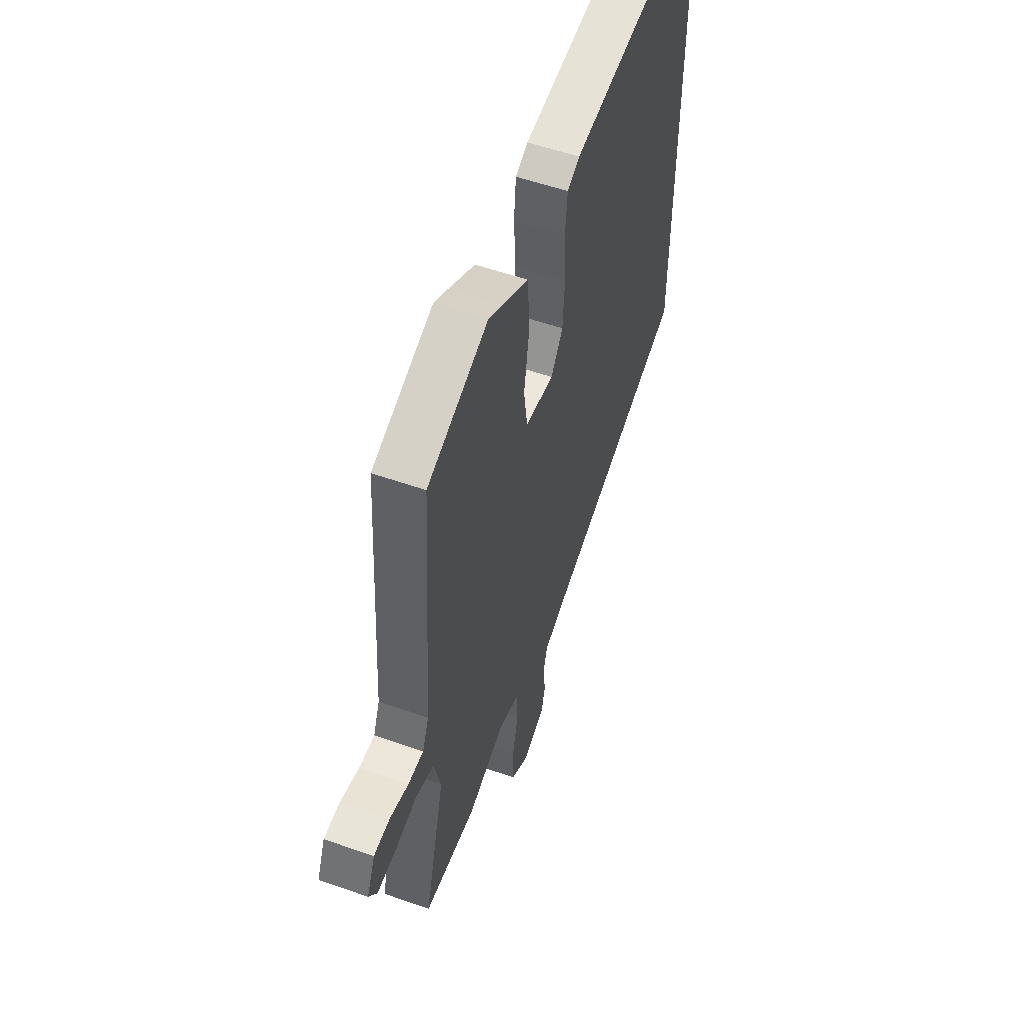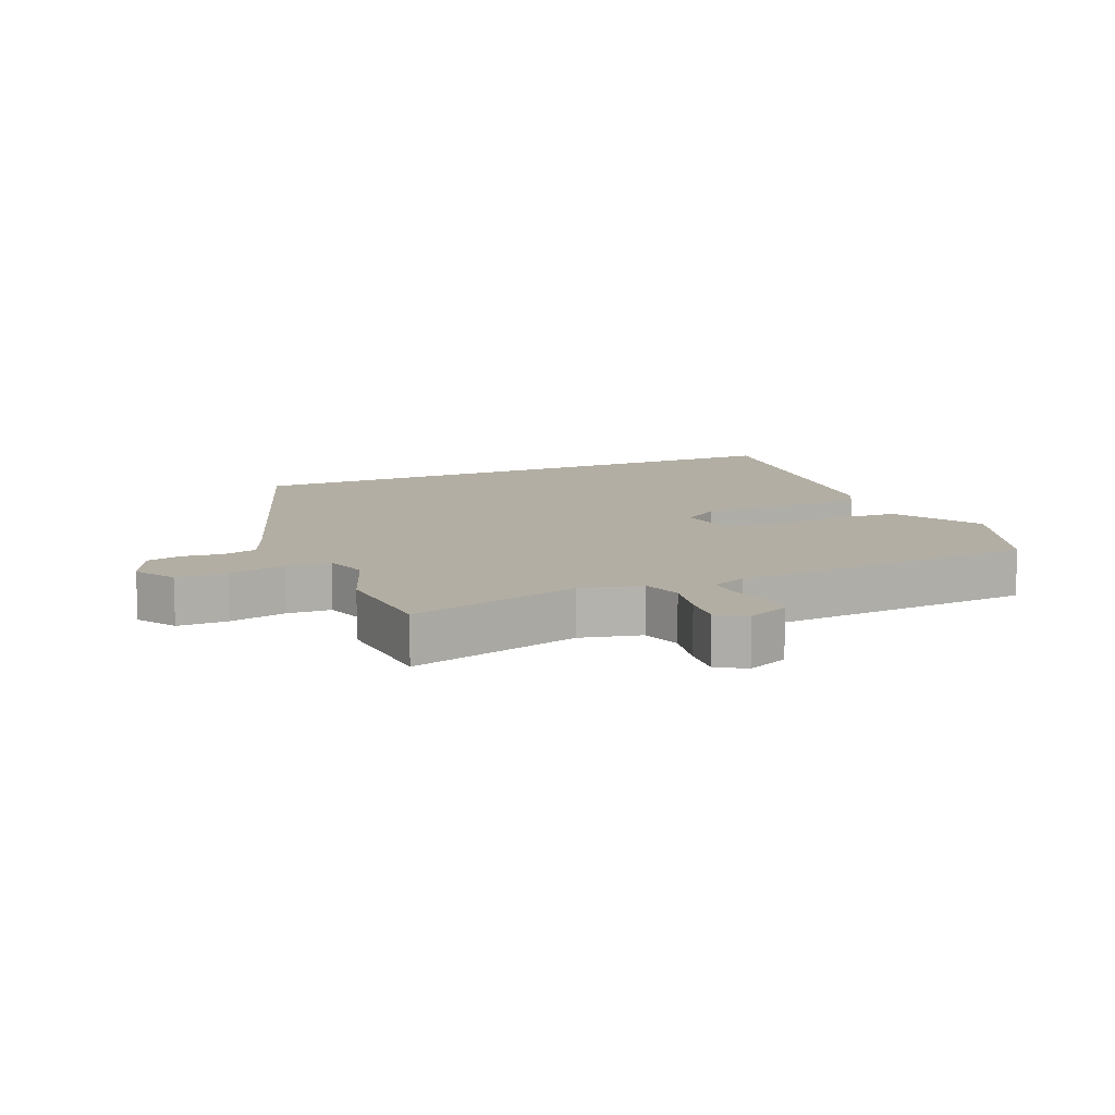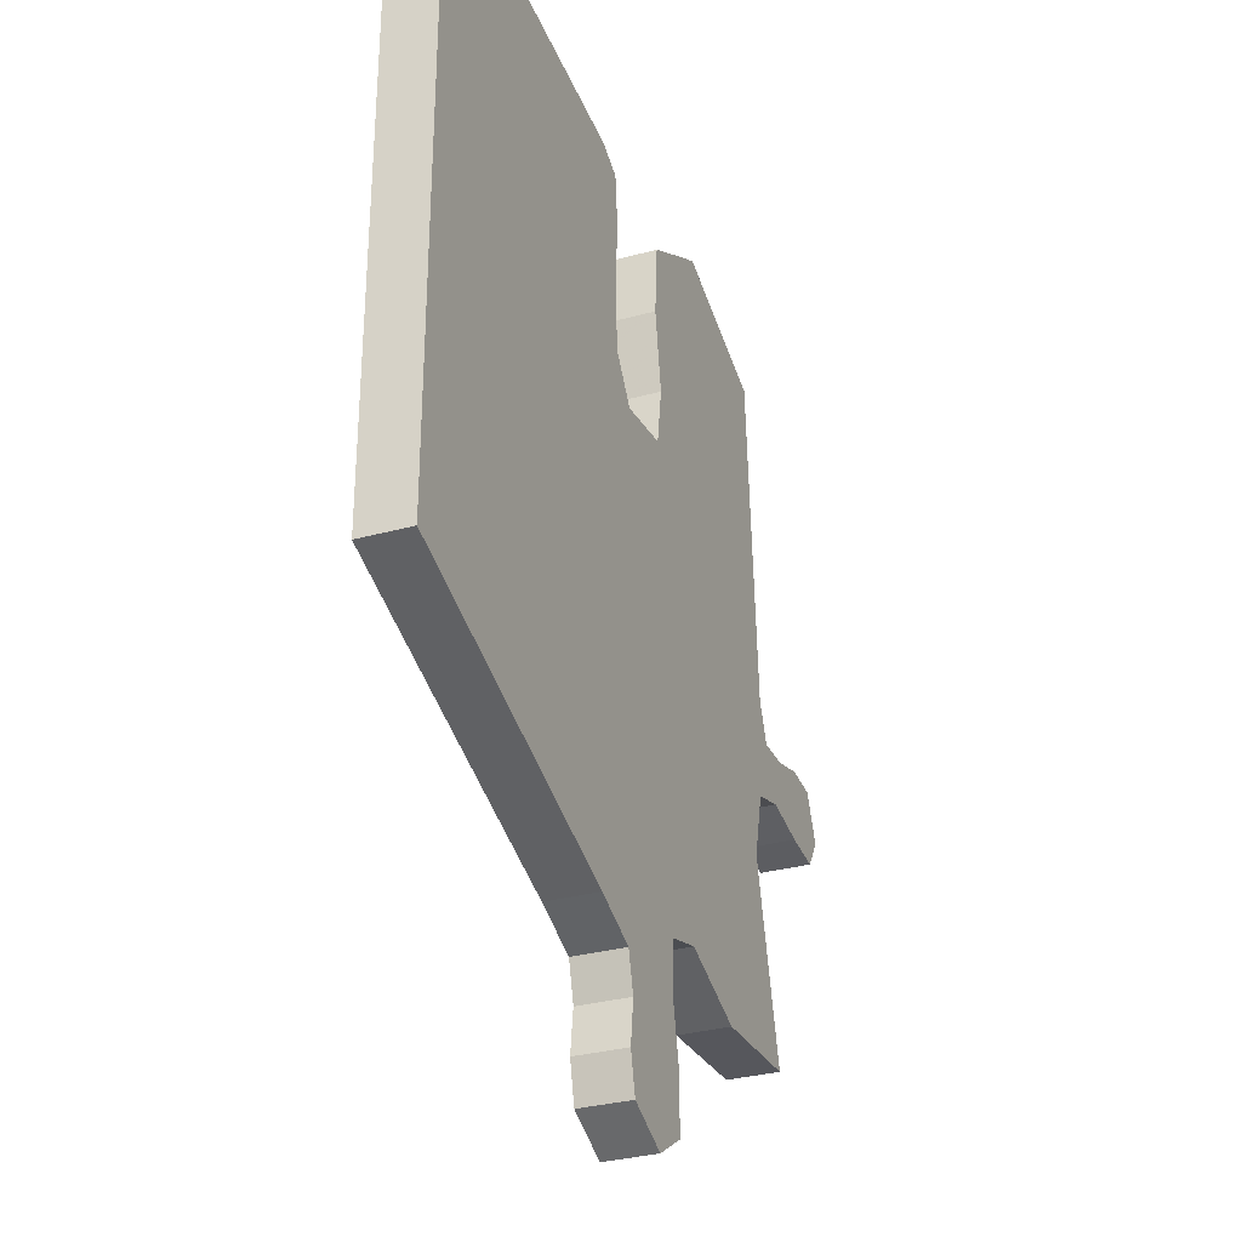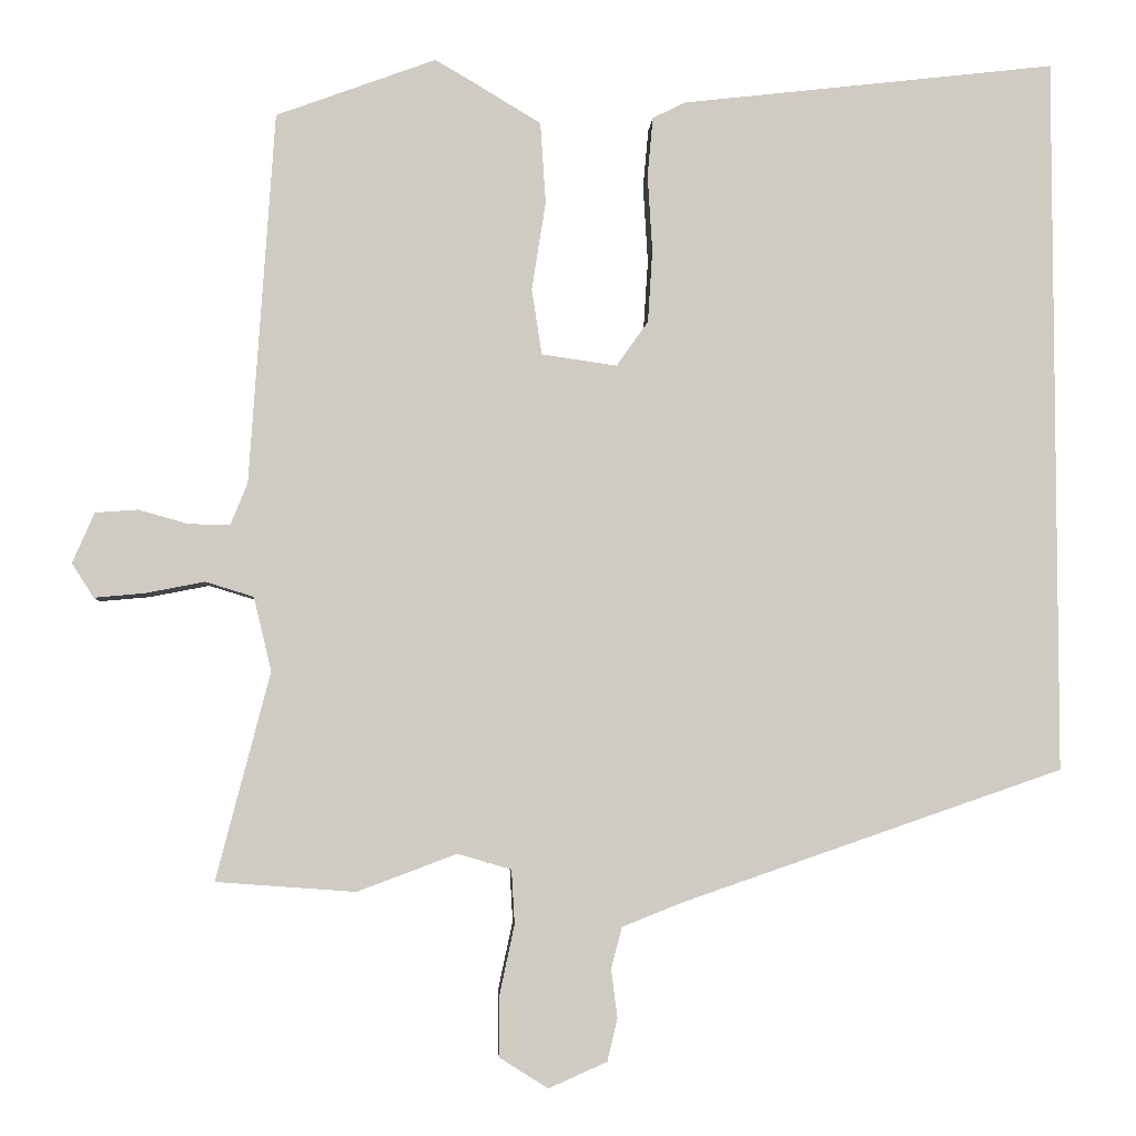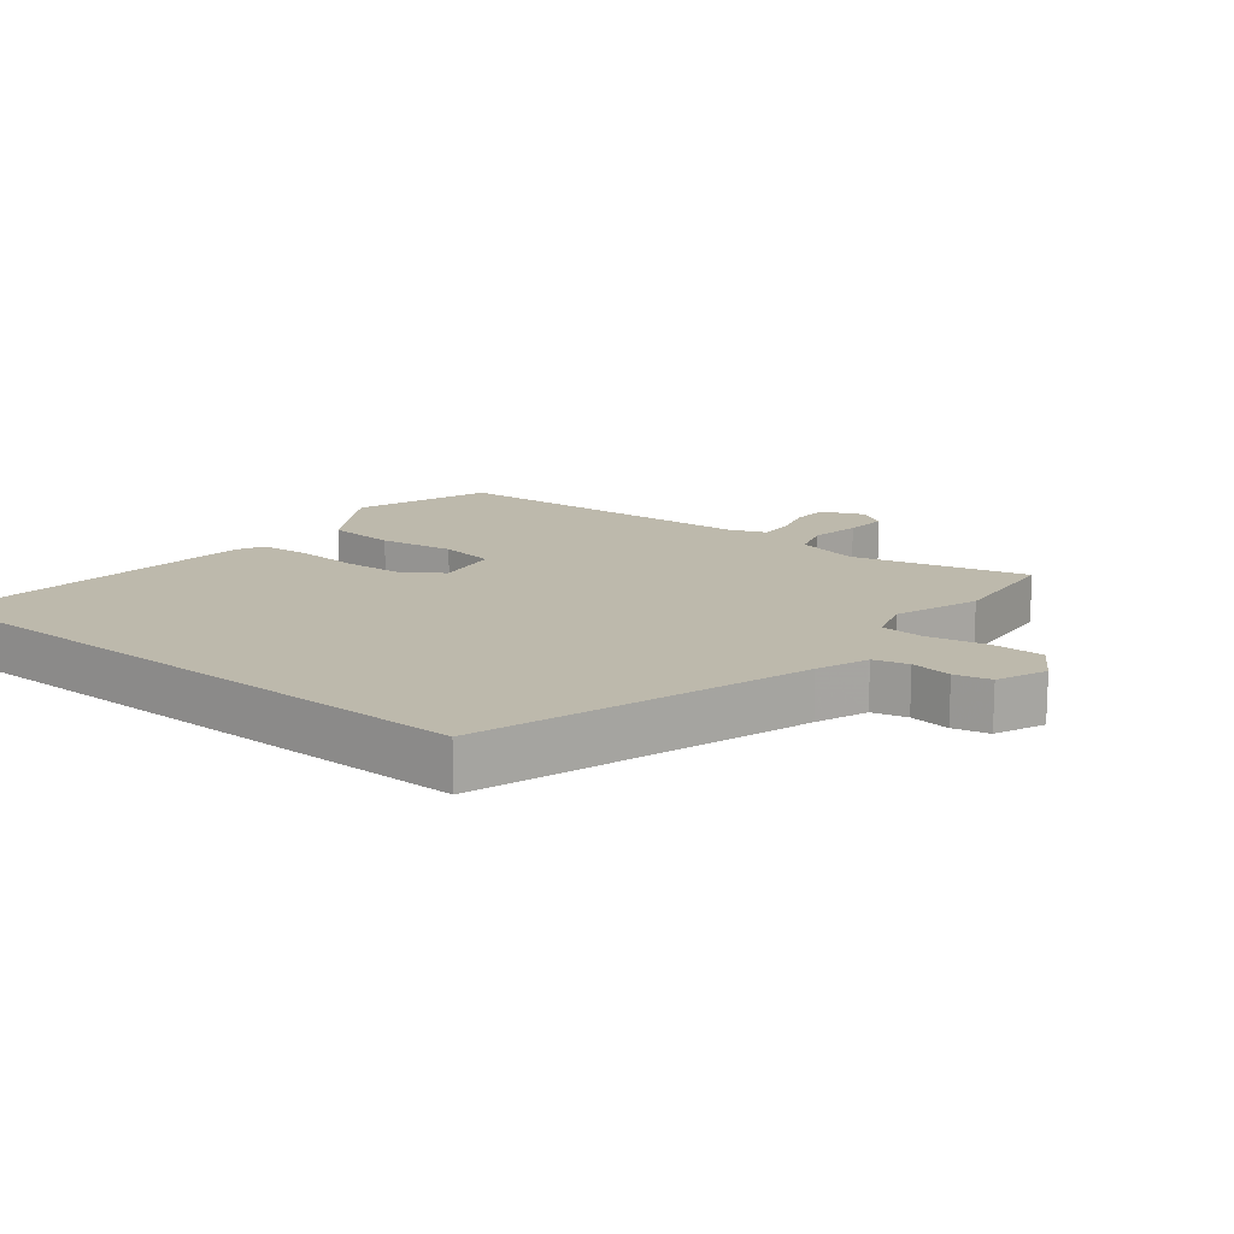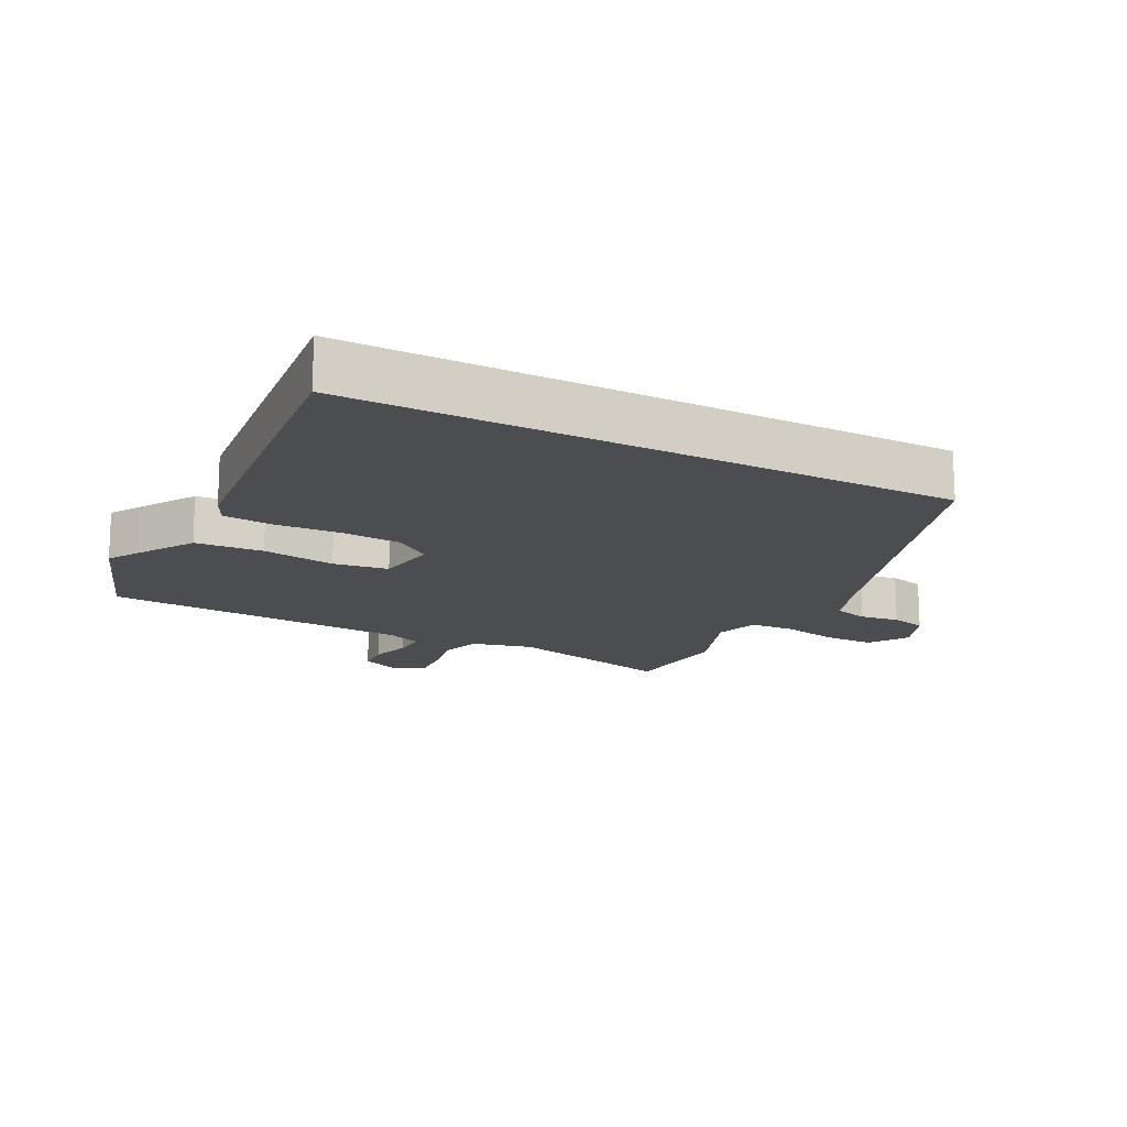
<metadata>
{"format":"obj","ext":"obj","renderer":"f3d","projection":"perspective","resolution":1024,"background":"white","views":[{"elev":55.6,"azim":-69.7,"up":"+Z"},{"elev":10.9,"azim":-113.3,"up":"+Y"},{"elev":-31.5,"azim":111.3,"up":"+Z"},{"elev":-4.6,"azim":-3.2,"up":"+Z"},{"elev":15.0,"azim":128.3,"up":"+Y"},{"elev":-15.6,"azim":62.3,"up":"+Y"}]}
</metadata>
<code>
v -0.516 0.07 0.494
v -0.31 0.07 0.57
v -0.262 0.07 0.542
v -0.173 0.07 0.488
v -0.166 0.07 0.383
v -0.184 0.07 0.269
v -0.171 0.07 0.184
v -0.074 0.07 0.17
v -0.033 0.07 0.228
v -0.027 0.07 0.321
v -0.033 0.07 0.421
v -0.026 0.07 0.497
v 0.016 0.07 0.518
v 0.5 0.07 0.574
v 0.5 0.07 -0.352
v 0.01 0.07 -0.521
v -0.068 0.07 -0.552
v -0.082 0.07 -0.605
v -0.074 0.07 -0.667
v -0.087 0.07 -0.722
v -0.162 0.07 -0.755
v -0.224 0.07 -0.716
v -0.224 0.07 -0.637
v -0.205 0.07 -0.548
v -0.209 0.07 -0.479
v -0.278 0.07 -0.459
v -0.406 0.07 -0.507
v -0.585 0.07 -0.494
v -0.516 0.07 -0.227
v -0.539 0.07 -0.132
v -0.601 0.07 -0.113
v -0.677 0.07 -0.128
v -0.742 0.07 -0.134
v -0.77 0.07 -0.09
v -0.742 0.07 -0.025
v -0.687 0.07 -0.021
v -0.623 0.07 -0.039
v -0.57 0.07 -0.04
v -0.548 0.07 0.014
v -0.516 0 0.494
v -0.31 0 0.57
v -0.262 0 0.542
v -0.173 0 0.488
v -0.166 0 0.383
v -0.184 0 0.269
v -0.171 0 0.184
v -0.074 0 0.17
v -0.033 0 0.228
v -0.027 0 0.321
v -0.033 0 0.421
v -0.026 0 0.497
v 0.016 0 0.518
v 0.5 0 0.574
v 0.5 0 -0.352
v 0.01 0 -0.521
v -0.068 0 -0.552
v -0.082 0 -0.605
v -0.074 0 -0.667
v -0.087 0 -0.722
v -0.162 0 -0.755
v -0.224 0 -0.716
v -0.224 0 -0.637
v -0.205 0 -0.548
v -0.209 0 -0.479
v -0.278 0 -0.459
v -0.406 0 -0.507
v -0.585 0 -0.494
v -0.516 0 -0.227
v -0.539 0 -0.132
v -0.601 0 -0.113
v -0.677 0 -0.128
v -0.742 0 -0.134
v -0.77 0 -0.09
v -0.742 0 -0.025
v -0.687 0 -0.021
v -0.623 0 -0.039
v -0.57 0 -0.04
v -0.548 0 0.014
f 34 35 36 37
f 34 37 38
f 31 32 33 34
f 31 34 38
f 30 31 38
f 26 27 28 29
f 25 26 29 30
f 21 22 23 24
f 21 24 25
f 18 19 20 21
f 17 18 21 25
f 16 17 25 30
f 10 11 12 13
f 9 10 13 14
f 8 9 14 15
f 3 4 5 6
f 3 6 7
f 39 1 2 3
f 39 3 7
f 16 30 38 39
f 15 16 39
f 7 8 15 39
f 76 75 74 73
f 77 76 73
f 73 72 71 70
f 77 73 70
f 77 70 69
f 68 67 66 65
f 69 68 65 64
f 63 62 61 60
f 64 63 60
f 60 59 58 57
f 64 60 57 56
f 69 64 56 55
f 52 51 50 49
f 53 52 49 48
f 54 53 48 47
f 45 44 43 42
f 46 45 42
f 42 41 40 78
f 46 42 78
f 78 77 69 55
f 78 55 54
f 78 54 47 46
f 1 40 41 2
f 2 41 42 3
f 3 42 43 4
f 4 43 44 5
f 5 44 45 6
f 6 45 46 7
f 7 46 47 8
f 8 47 48 9
f 9 48 49 10
f 10 49 50 11
f 11 50 51 12
f 12 51 52 13
f 13 52 53 14
f 14 53 54 15
f 15 54 55 16
f 16 55 56 17
f 17 56 57 18
f 18 57 58 19
f 19 58 59 20
f 20 59 60 21
f 21 60 61 22
f 22 61 62 23
f 23 62 63 24
f 24 63 64 25
f 25 64 65 26
f 26 65 66 27
f 27 66 67 28
f 28 67 68 29
f 29 68 69 30
f 30 69 70 31
f 31 70 71 32
f 32 71 72 33
f 33 72 73 34
f 34 73 74 35
f 35 74 75 36
f 36 75 76 37
f 37 76 77 38
f 38 77 78 39
f 39 78 40 1

</code>
